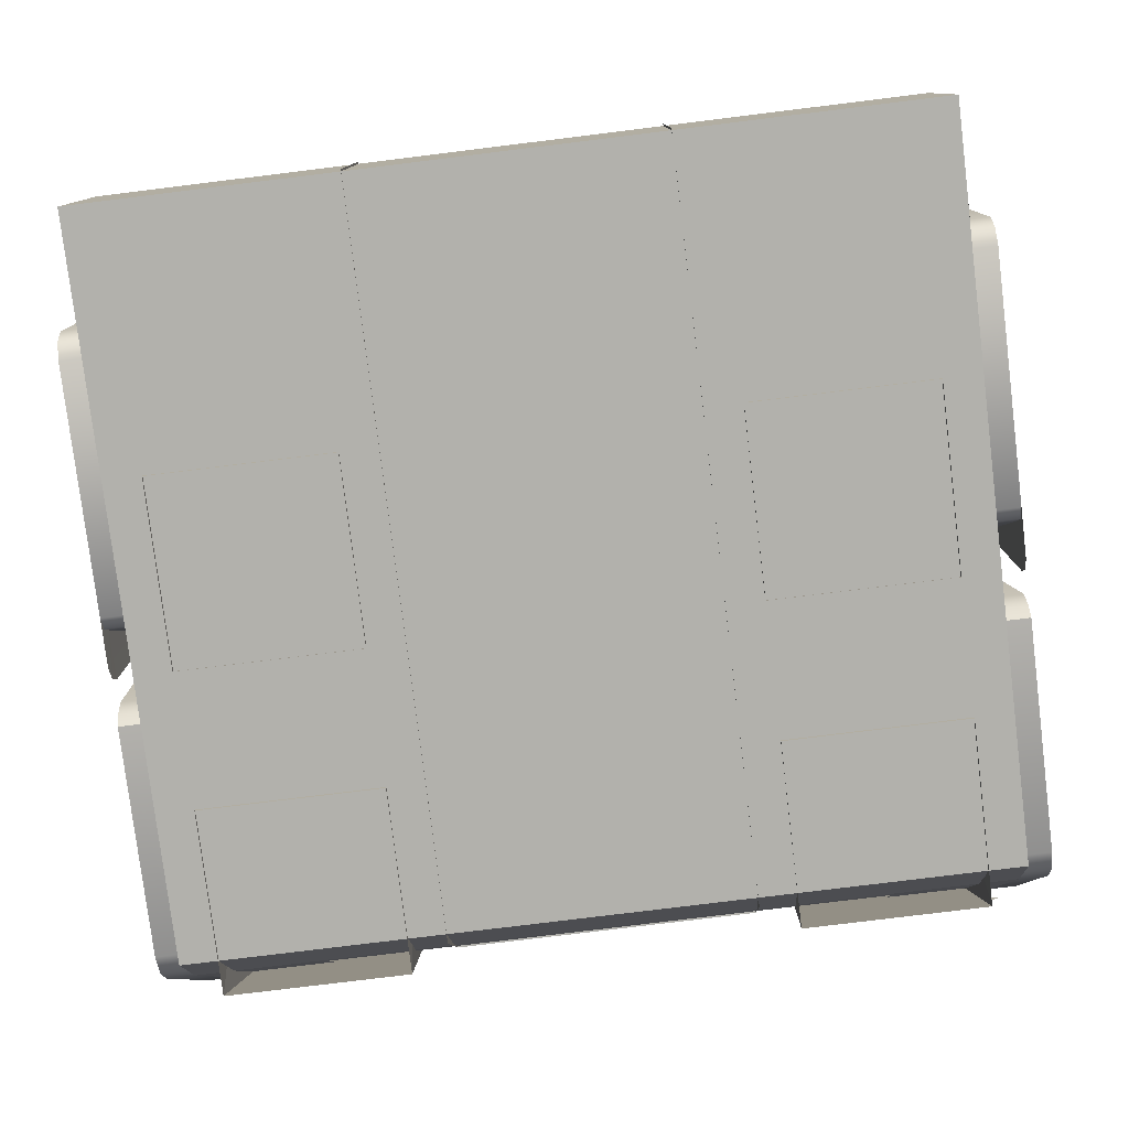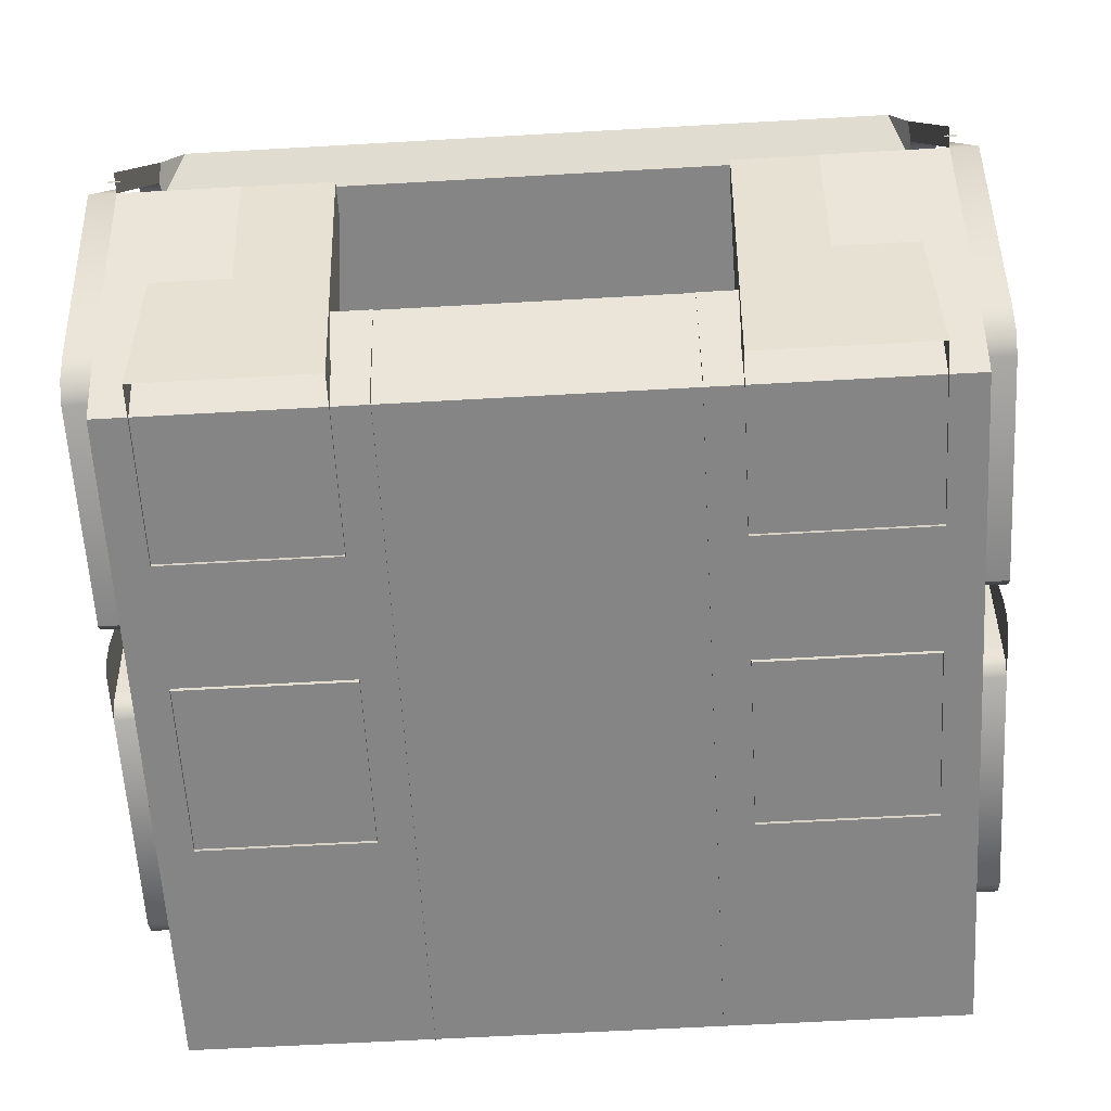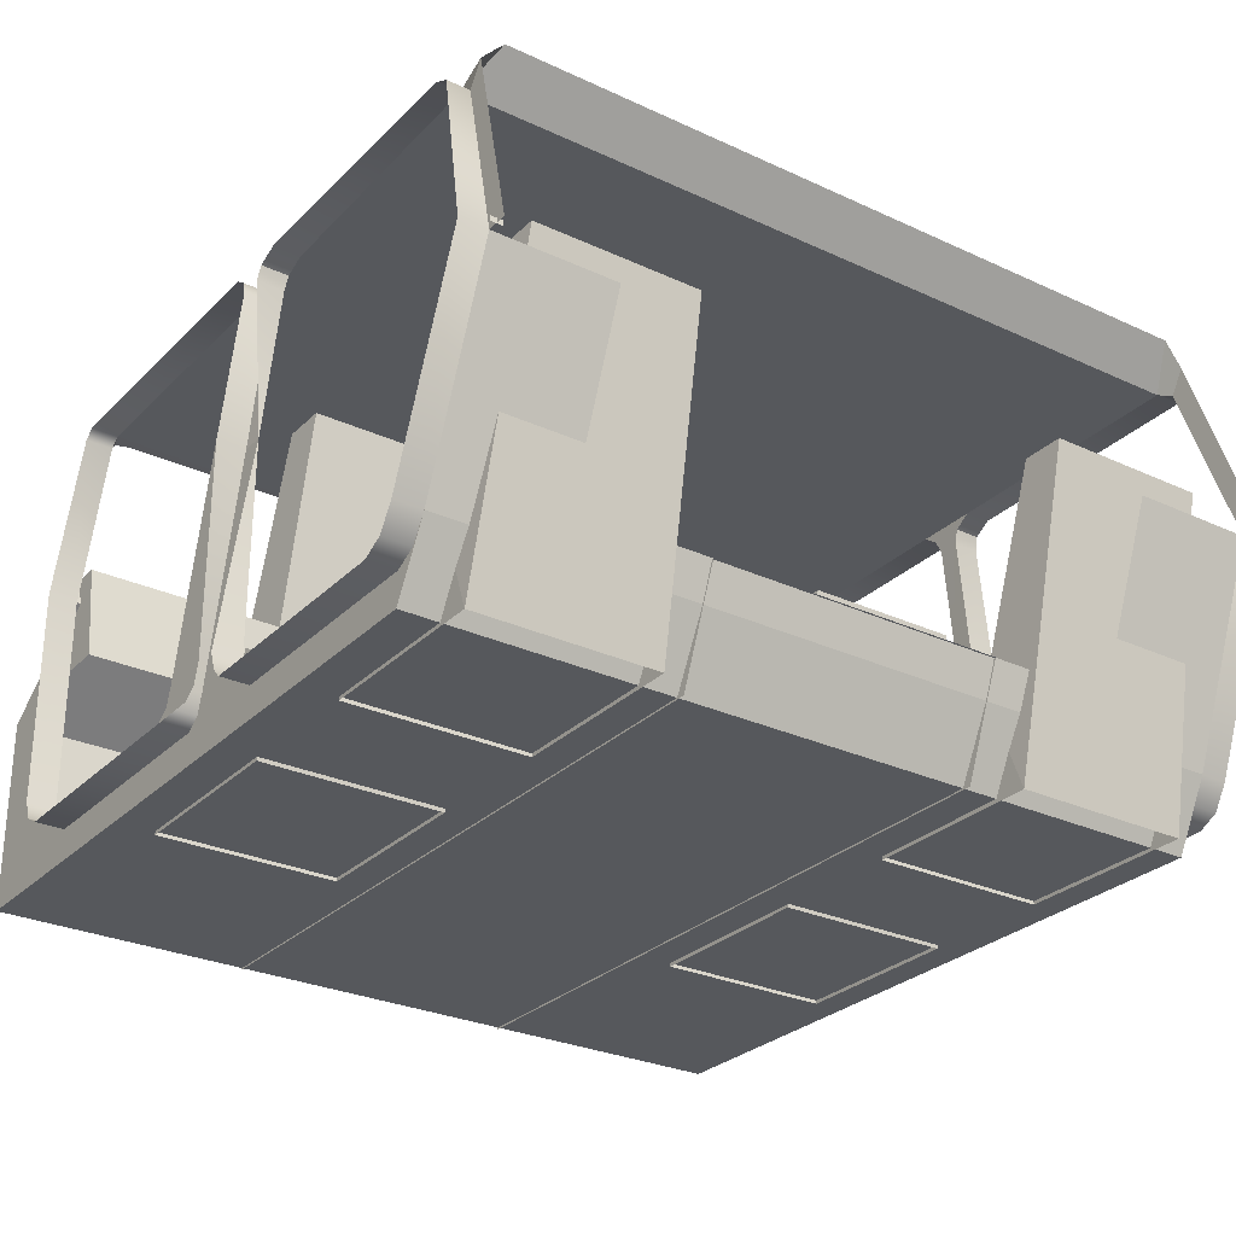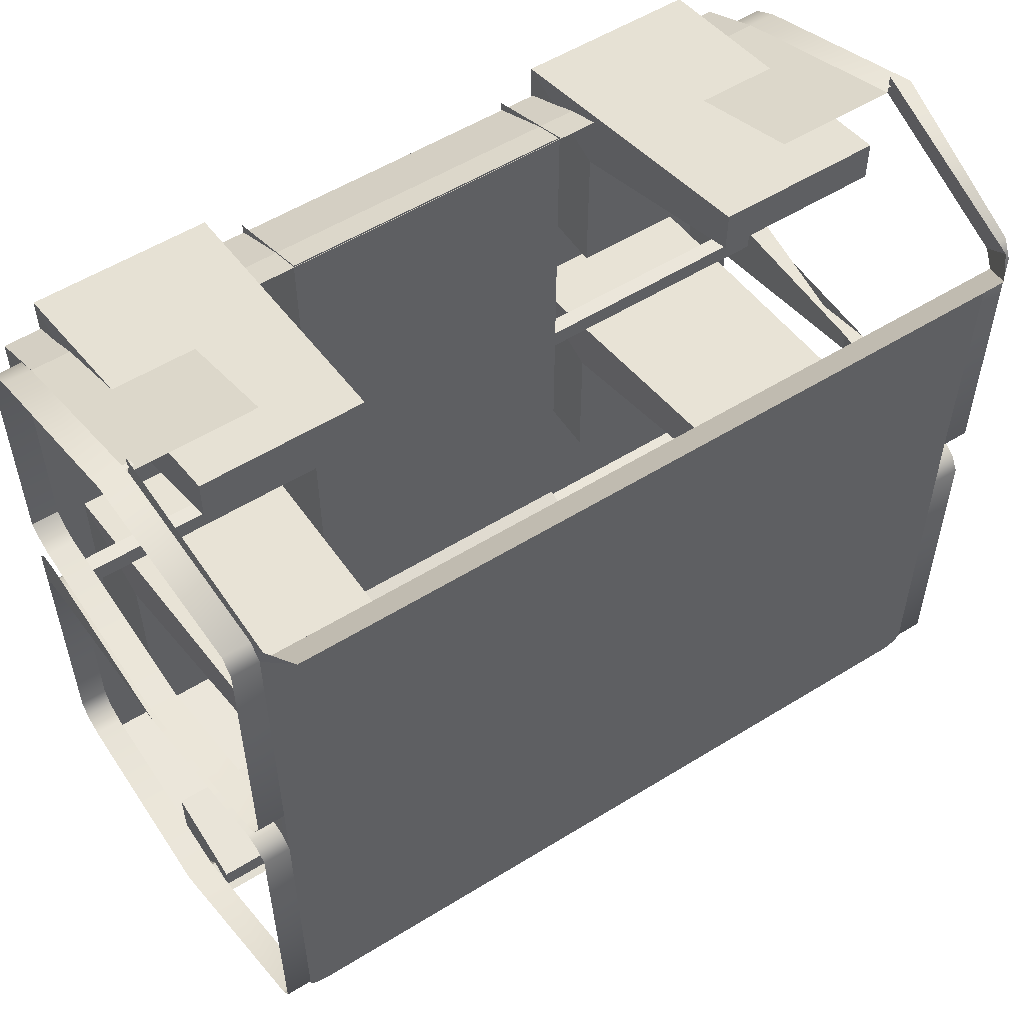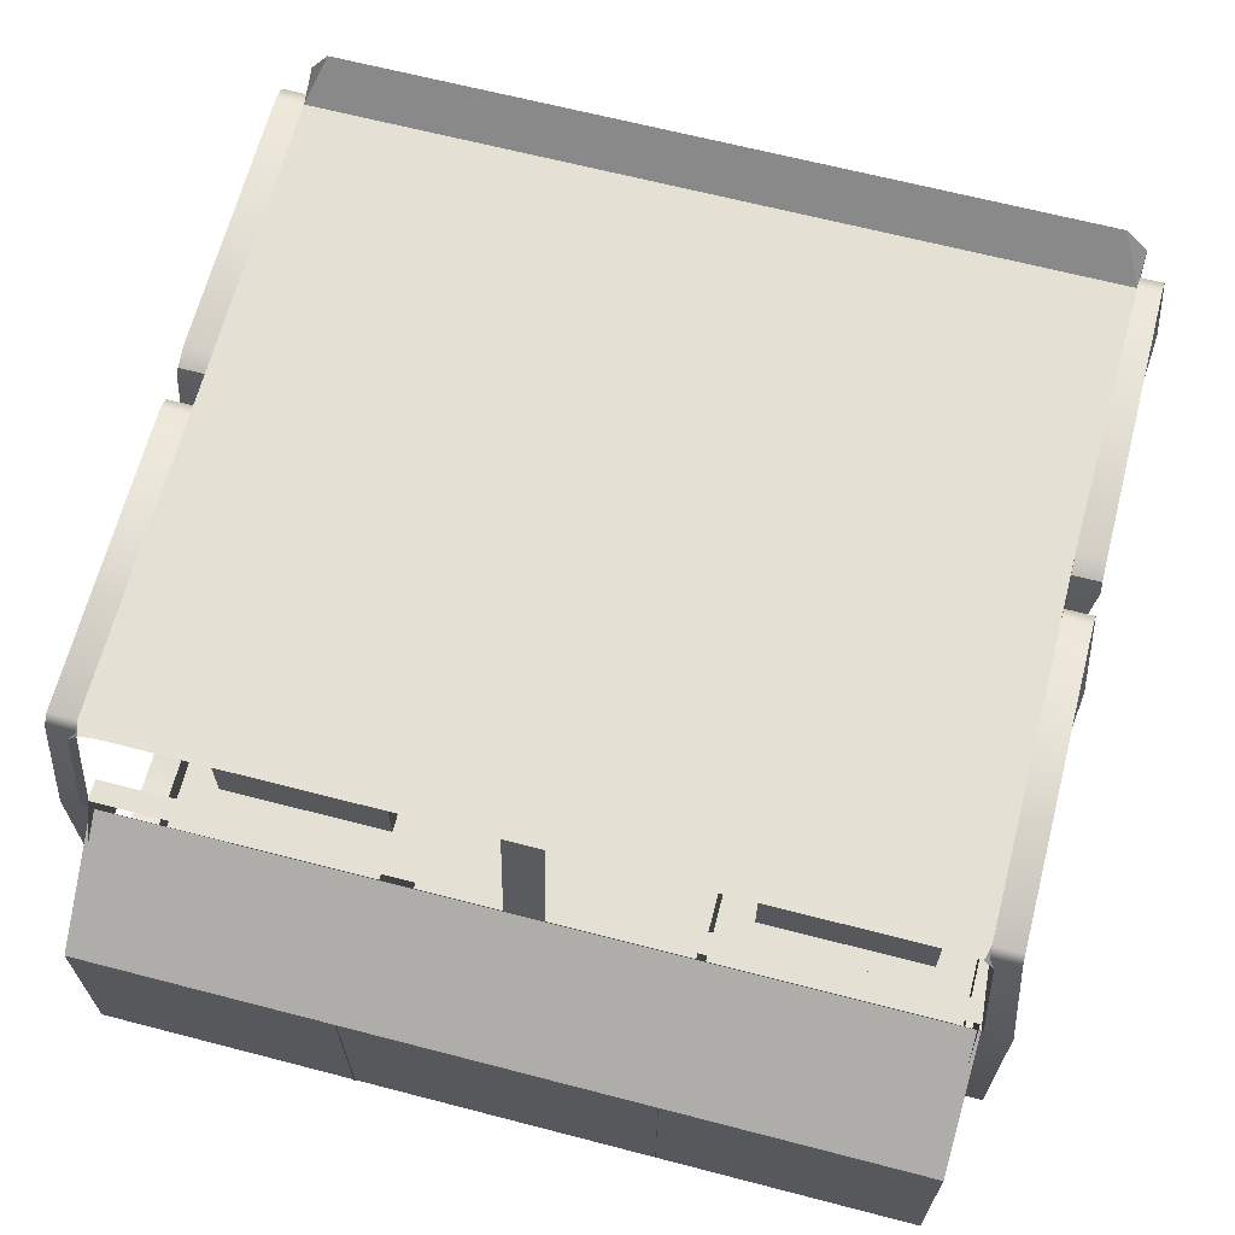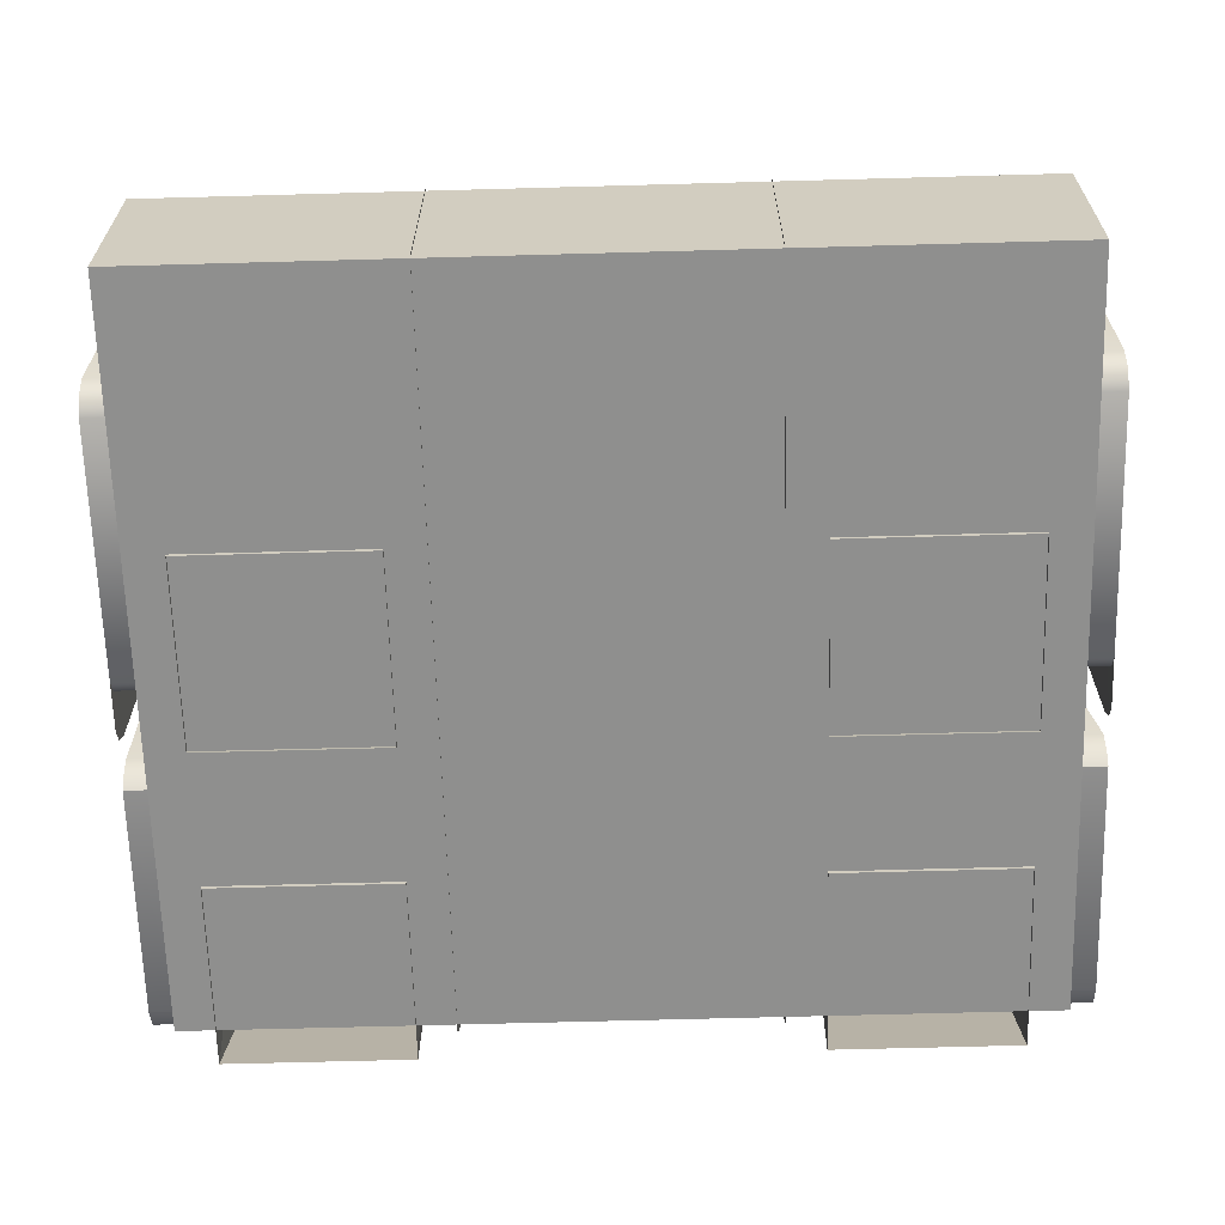
<metadata>
{"format":"obj","ext":"obj","renderer":"f3d","projection":"perspective","resolution":1024,"background":"white","views":[{"elev":-78.9,"azim":-173.0,"up":"+Y"},{"elev":-61.9,"azim":3.3,"up":"+Y"},{"elev":-28.2,"azim":-35.0,"up":"+Y"},{"elev":55.0,"azim":146.8,"up":"+Z"},{"elev":65.9,"azim":-165.4,"up":"+Y"},{"elev":-65.2,"azim":-178.4,"up":"+Y"}]}
</metadata>
<code>
o door_fr_a
v 7.956 2.532 7.6
v 8.207 2.532 6.615
v 8.208 2.532 7.6
v -10.22 5.91 9.697
v -9.92 5.91 9.697
v -10.22 5.787 9.697
v -9.92 5.787 9.697
v 10.22 5.91 9.697
v 9.919 5.91 9.697
v 10.22 5.787 9.697
v 9.919 5.787 9.697
v -10.05 5.817 9.415
v 10.04 5.817 9.415
v -7.03 1.569 7.772
v 6.912 1.569 7.772
v -7.03 5.817 9.415
v 6.912 5.817 9.415
v -9.765 10.34 7.698
v 9.647 10.34 7.698
v -9.65 10.34 0.9738
v 9.65 10.34 0.9738
v -9.674 10.09 0.5122
v 9.674 10.09 0.5122
v -9.701 9.729 0.4064
v 9.701 9.729 0.4064
v -10.06 5.817 0.4064
v 10.06 5.817 0.4064
v -10.05 0.5293 0.4064
v 10.05 0.5293 0.4064
v -10.06 0.05547 0.5832
v 10.06 0.05547 0.5832
v 10.06 -0.196 0.8191
v -10.05 5.817 9.415
v -9.653 10.34 -8.067
v 9.653 10.34 -8.067
v -9.673 10.09 -8.269
v 9.673 10.09 -8.269
v -10.06 0.5293 -8.471
v 10.06 0.5293 -8.471
v -10.06 0.0361 -8.268
v 10.06 0.0361 -8.268
v -10.06 -0.196 -7.862
v 10.06 -0.196 -7.862
v -10.06 -0.196 -1.809
v 10.06 -0.196 -1.809
v -10.06 0.05358 -1.491
v 10.06 0.05358 -1.491
v -10.05 0.5293 -1.36
v 10.05 0.5293 -1.36
v -10.06 5.817 -0.148
v 10.06 5.817 -0.148
v -9.705 9.729 -0.148
v 9.705 9.729 -0.148
v -9.674 10.09 -0.3048
v 9.674 10.09 -0.3048
v -9.65 10.34 -0.6529
v 9.65 10.34 -0.6529
v 10.04 5.817 9.415
v -7.03 1.569 7.772
v 6.912 1.569 7.772
v -7.03 5.817 9.415
v 6.912 5.817 9.415
v -9.792 10.09 8.146
v 9.674 10.09 8.146
v 10.07 3.775 -11.34
v -10.07 3.775 -11.34
v -10.06 -0.996 -11.34
v -10.07 5.817 -8.471
v 10.07 5.817 -8.471
v 10.06 -0.196 6.553
v -10.06 -0.196 0.8191
v 10.06 0.685 7.432
v 10.06 0.06965 7.066
v -10.06 -0.196 6.553
v -10.06 0.06965 7.066
v -10.06 0.685 7.432
v -10.06 -0.996 6.553
v 10.06 -0.996 6.553
v 10.06 -0.996 -11.34
v -10.33 10.34 -8.067
v -10.32 10.34 7.698
v -10.35 10.09 -8.269
v -10.78 5.817 -8.471
v -10.76 0.5293 -8.471
v -10.76 0.0361 -8.268
v -10.76 -0.196 -7.862
v -10.35 10.09 8.146
v -10.74 5.817 9.415
v -10.76 -0.196 6.553
v -10.76 0.685 7.432
v -10.76 0.06965 7.066
v -10.76 -0.196 -1.809
v -10.76 0.05358 -1.491
v -10.76 0.05547 0.5832
v -10.76 -0.196 0.8191
v -10.76 0.5293 -1.36
v -10.76 0.5293 0.4064
v -10.76 5.817 -0.148
v -10.39 9.729 -0.148
v -10.35 10.09 -0.3048
v -10.33 10.34 -0.6529
v -10.33 10.34 0.9738
v -10.35 10.09 0.5122
v -10.38 9.729 0.4064
v -9.557 10.3 -8.399
v -9.165 10.35 -8.376
v -0.4633 6.648 -8.71
v -6.802 6.648 -8.71
v -10.07 6.648 -8.711
v -9.807 10 -8.42
v 10.35 10.09 8.146
v 10.74 5.817 9.415
v 10.33 10.34 -8.067
v 10.33 10.34 -0.6529
v 10.33 10.34 0.9738
v 10.32 10.34 7.698
v 10.76 0.685 7.432
v 0.4633 6.648 -8.71
v 6.802 6.648 -8.71
v 9.165 10.35 -8.376
v 0.4633 10.35 -8.377
v 9.807 10 -8.42
v 9.557 10.3 -8.399
v 10.07 6.648 -8.711
v 10.35 10.09 -8.269
v 10.78 5.817 -8.471
v 10.76 -0.196 0.8191
v 10.76 -0.196 -1.809
v 10.76 -0.196 -7.862
v 10.76 0.0361 -8.268
v 10.76 0.5293 -8.471
v 10.76 0.05547 0.5832
v 10.76 0.05358 -1.491
v 10.76 0.5293 0.4064
v 10.76 0.5293 -1.36
v 10.35 10.09 -0.3048
v 10.35 10.09 0.5122
v 10.38 9.729 0.4064
v 10.39 9.729 -0.148
v 10.76 5.817 0.4064
v 10.76 5.817 -0.148
v 10.76 -0.196 6.553
v 10.76 0.06965 7.066
v -0.4633 10.35 -8.377
v -3.69 1.551 7.811
v -3.69 1.551 -6.826
v -3.69 6.516 -8.01
v -3.69 6.516 -8.536
v -3.69 1.551 0.385
v -3.69 1.551 -0.12
v -10.09 1.551 0.385
v -10.09 1.551 -0.12
v -3.69 -1.035 6.774
v -3.69 1.141 0.385
v -10.09 1.141 0.385
v -10.09 1.141 -0.12
v -3.69 4.123 -7.655
v -9.982 6.516 -8.01
v -9.982 4.123 -7.655
v -9.982 6.516 -8.536
v -9.982 4.123 -9.7
v -3.69 -1.036 -11.39
v -3.69 3.79 -11.39
v -3.69 1.141 -0.12
v 3.69 1.551 -6.826
v 3.69 1.551 -0.12
v 3.69 4.123 -7.655
v 3.69 6.516 -8.01
v 3.69 6.516 -8.536
v 3.69 1.551 0.385
v 3.69 1.551 7.811
v 10.09 1.551 -0.12
v 10.09 1.551 0.385
v 3.69 1.141 0.385
v 3.69 -1.035 6.774
v 10.09 1.141 0.385
v 3.69 -1.036 -11.39
v 3.69 1.141 -0.12
v 10.09 1.141 -0.12
v 9.982 6.516 -8.01
v 9.982 4.123 -7.655
v 9.982 6.516 -8.536
v 9.982 4.123 -9.7
v 3.69 3.79 -11.39
v -10.76 0.05358 -0.2783
v -10.76 0.5293 -0.148
v -10.76 -0.196 -0.5964
v 10.76 0.05358 -0.2783
v 10.76 0.5293 -0.148
v 10.76 -0.196 -0.5964
v -10.05 5.817 9.936
v 10.03 5.818 9.936
v -9.792 10.67 8.507
v 9.674 10.67 8.507
v -9.233 11.28 8.501
v 9.233 11.28 8.501
v -9.765 10.34 7.698
v -9.233 11.28 8.501
v 9.647 10.34 7.698
v 9.233 11.28 8.501
v -9.114 -1.082 -0.5333
v -4.615 -1.082 -0.5333
v -9.114 -1.082 -5.12
v -4.615 -1.082 -5.12
v -9.114 1.552 -1.513
v -4.615 1.552 -1.513
v -9.114 1.552 -5.12
v -4.615 1.552 -5.12
v -8.894 6.714 0.7162
v -4.835 6.714 0.7162
v -4.828 6.714 -0.3363
v -8.901 6.714 -0.3363
v -9.114 1.552 6.426
v -4.615 1.552 6.426
v -4.615 1.552 2.818
v -9.114 1.552 2.818
v -8.894 6.714 9.092
v -4.835 6.714 9.092
v -4.828 6.714 8.04
v -8.901 6.714 8.04
v -4.615 -1.082 7.405
v -4.615 -1.082 2.818
v -9.114 -1.082 2.818
v -9.114 -1.082 7.405
v 9.114 1.552 6.426
v 4.615 1.552 6.426
v 4.615 1.552 2.818
v 9.114 1.552 2.818
v 8.894 6.714 9.092
v 4.835 6.714 9.092
v 4.828 6.714 8.04
v 8.901 6.714 8.04
v 4.615 -1.082 7.405
v 4.615 -1.082 2.818
v 9.114 -1.082 2.818
v 9.114 -1.082 7.405
v 9.114 -1.082 -0.5333
v 4.615 -1.082 -0.5333
v 9.114 -1.082 -5.12
v 4.615 -1.082 -5.12
v 9.114 1.552 -1.513
v 4.615 1.552 -1.513
v 9.114 1.552 -5.12
v 4.615 1.552 -5.12
v 8.894 6.714 0.7162
v 4.835 6.714 0.7162
v 4.828 6.714 -0.3363
v 8.901 6.714 -0.3363
f 3 1 2
f 4 5 7
f 7 6 4
f 8 10 11
f 11 9 8
f 19 20 21
f 20 19 18
f 66 79 65
f 79 66 67
f 121 35 57
f 64 116 111
f 116 64 19
f 87 81 63
f 63 81 18
f 116 21 115
f 21 116 19
f 18 102 20
f 102 18 81
f 115 21 23
f 115 23 137
f 20 102 22
f 102 103 22
f 137 23 25
f 137 25 138
f 104 24 103
f 22 103 24
f 25 27 138
f 27 140 138
f 26 24 104
f 27 134 140
f 134 27 29
f 26 97 28
f 134 31 132
f 31 134 29
f 28 97 30
f 97 94 30
f 132 32 127
f 32 132 31
f 95 71 94
f 30 94 71
f 58 64 111
f 111 112 58
f 63 33 87
f 33 88 87
f 113 35 37
f 113 37 125
f 82 36 80
f 34 80 36
f 37 69 125
f 69 126 125
f 68 36 82
f 82 83 68
f 69 131 126
f 131 69 39
f 68 84 38
f 84 68 83
f 39 130 131
f 130 39 41
f 38 84 40
f 84 85 40
f 41 129 130
f 129 41 43
f 86 42 85
f 40 85 42
f 43 128 129
f 128 43 45
f 44 42 86
f 86 92 44
f 45 133 128
f 133 45 47
f 93 44 92
f 44 93 46
f 49 135 47
f 135 133 47
f 96 46 93
f 46 96 48
f 51 135 49
f 135 51 141
f 50 96 98
f 96 50 48
f 51 53 139
f 139 141 51
f 52 50 99
f 50 98 99
f 139 53 136
f 55 136 53
f 100 54 52
f 100 52 99
f 55 114 136
f 114 55 57
f 54 100 101
f 54 101 56
f 114 35 113
f 35 114 57
f 34 56 101
f 101 80 34
f 79 67 78
f 67 77 78
f 20 57 21
f 57 20 56
f 23 57 55
f 21 57 23
f 23 55 53
f 23 53 25
f 53 27 25
f 27 53 51
f 51 29 27
f 29 51 49
f 47 31 29
f 47 29 49
f 45 32 47
f 47 32 31
f 56 20 22
f 56 22 54
f 22 52 54
f 52 22 24
f 24 26 52
f 52 26 50
f 26 28 50
f 50 28 48
f 46 28 30
f 28 46 48
f 46 30 71
f 46 71 44
f 69 68 66
f 69 66 65
f 66 38 67
f 38 66 68
f 65 39 69
f 65 79 39
f 56 34 144
f 56 144 57
f 57 144 121
f 144 118 121
f 118 144 107
f 107 108 68
f 108 109 68
f 119 118 69
f 124 119 69
f 118 68 69
f 68 118 107
f 109 110 36
f 36 68 109
f 124 37 122
f 69 37 124
f 35 121 120
f 35 120 123
f 35 123 37
f 123 122 37
f 144 34 106
f 34 105 106
f 105 36 110
f 105 34 36
f 74 71 95
f 95 89 74
f 127 70 142
f 70 127 32
f 72 117 73
f 117 143 73
f 70 143 142
f 143 70 73
f 90 75 91
f 75 90 76
f 74 91 75
f 91 74 89
f 88 76 90
f 76 88 33
f 72 58 112
f 112 117 72
f 60 76 59
f 72 76 60
f 62 58 60
f 58 72 60
f 61 59 33
f 33 59 76
f 42 44 67
f 77 67 44
f 77 44 71
f 71 74 77
f 70 32 78
f 45 78 32
f 79 78 45
f 45 43 79
f 76 78 77
f 78 76 72
f 78 73 70
f 78 72 73
f 75 77 74
f 76 77 75
f 79 43 41
f 39 79 41
f 67 40 42
f 40 67 38
f 165 146 150
f 165 150 166
f 170 149 145
f 170 145 171
f 152 149 150
f 149 152 151
f 149 153 145
f 153 149 154
f 149 151 155
f 149 155 154
f 164 146 162
f 146 164 150
f 150 156 152
f 156 150 164
f 168 147 157
f 168 157 167
f 158 157 147
f 157 158 159
f 160 147 148
f 147 160 158
f 159 160 161
f 160 159 158
f 163 162 146
f 163 146 157
f 153 164 162
f 164 153 154
f 157 165 167
f 165 157 146
f 148 168 169
f 168 148 147
f 149 170 150
f 166 150 170
f 172 166 170
f 172 170 173
f 175 170 171
f 170 175 174
f 174 176 170
f 173 170 176
f 178 165 166
f 165 178 177
f 179 166 172
f 166 179 178
f 180 168 167
f 180 167 181
f 182 169 168
f 182 168 180
f 180 181 182
f 181 183 182
f 184 165 177
f 165 184 167
f 175 178 174
f 178 175 177
f 186 96 185
f 98 96 186
f 185 96 187
f 187 96 93
f 93 92 187
f 188 135 189
f 135 141 189
f 190 135 188
f 135 190 133
f 133 190 128
f 63 191 33
f 191 63 193
f 192 194 64
f 64 58 192
f 19 195 18
f 195 19 196
f 63 197 193
f 197 198 193
f 199 194 200
f 194 199 64
f 208 207 205
f 208 205 206
f 211 212 209
f 211 209 210
f 206 204 208
f 204 206 202
f 207 208 204
f 207 204 203
f 205 207 203
f 203 201 205
f 209 201 210
f 210 201 202
f 206 210 202
f 210 206 211
f 212 211 206
f 212 206 205
f 212 205 209
f 201 209 205
f 215 216 213
f 215 213 214
f 219 220 217
f 219 217 218
f 214 222 215
f 222 214 221
f 216 215 222
f 216 222 223
f 213 216 223
f 223 224 213
f 217 224 218
f 218 224 221
f 214 218 221
f 218 214 219
f 220 219 214
f 220 214 213
f 224 217 213
f 213 217 220
f 227 225 228
f 225 227 226
f 231 229 232
f 229 231 230
f 234 226 227
f 226 234 233
f 228 234 227
f 234 228 235
f 225 235 228
f 235 225 236
f 230 236 229
f 236 230 233
f 230 226 233
f 226 230 231
f 232 226 231
f 226 232 225
f 229 236 225
f 229 225 232
f 244 241 243
f 241 244 242
f 247 245 248
f 245 247 246
f 240 242 244
f 242 240 238
f 243 240 244
f 240 243 239
f 241 239 243
f 239 241 237
f 246 237 245
f 237 246 238
f 246 242 238
f 242 246 247
f 248 242 247
f 242 248 241
f 245 237 241
f 245 241 248

</code>
